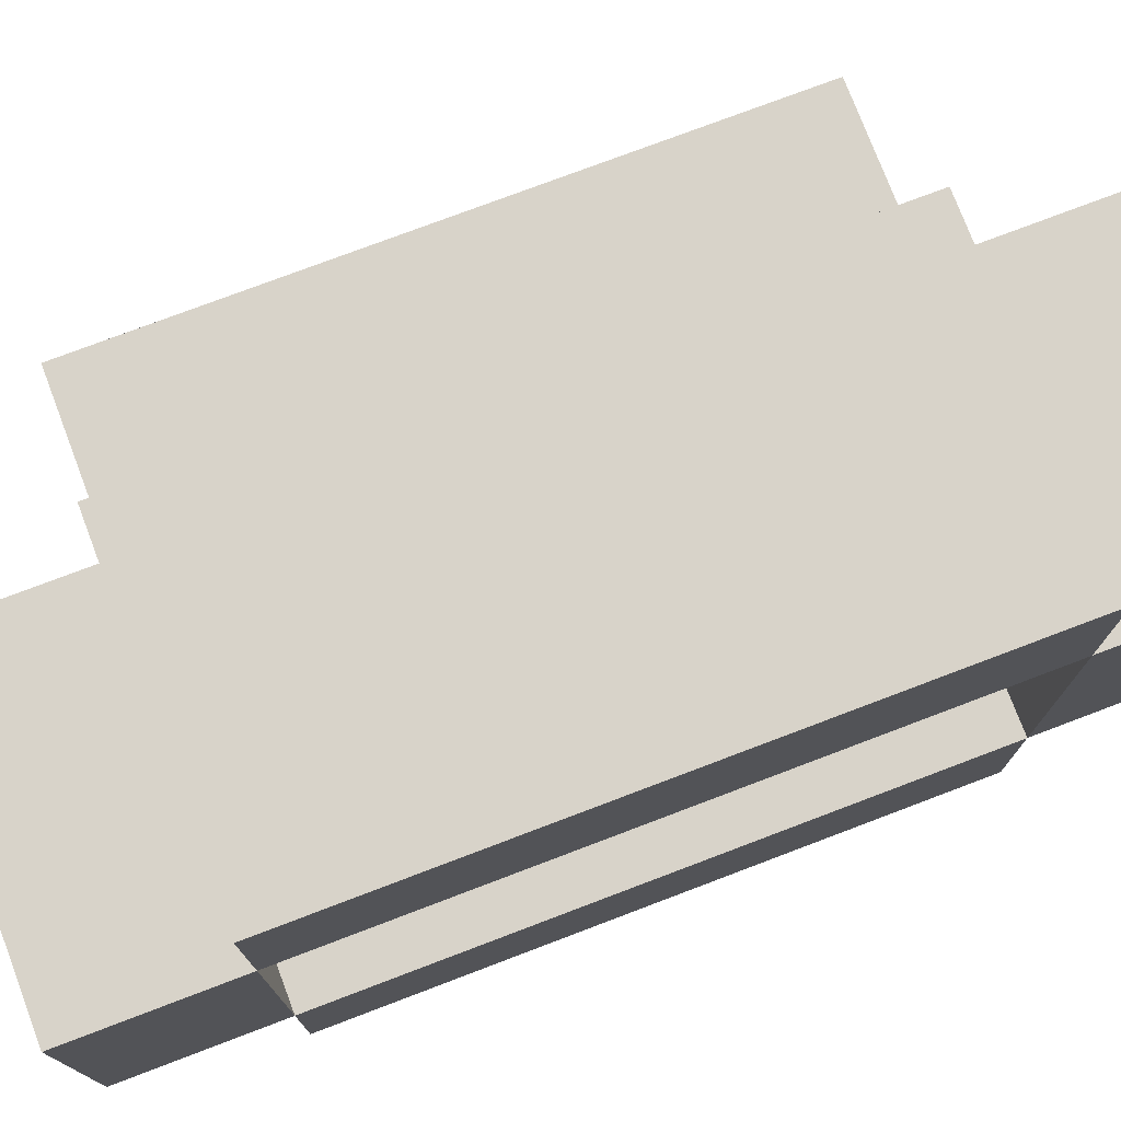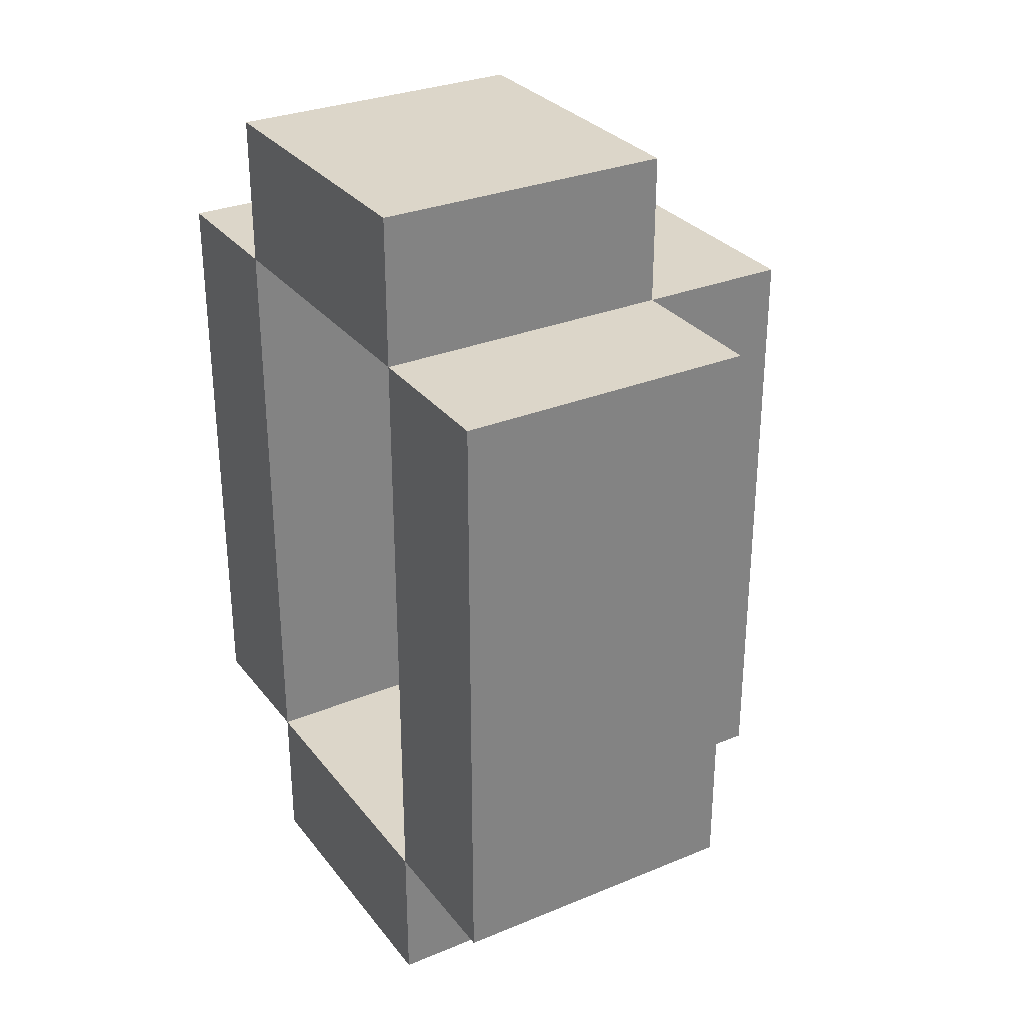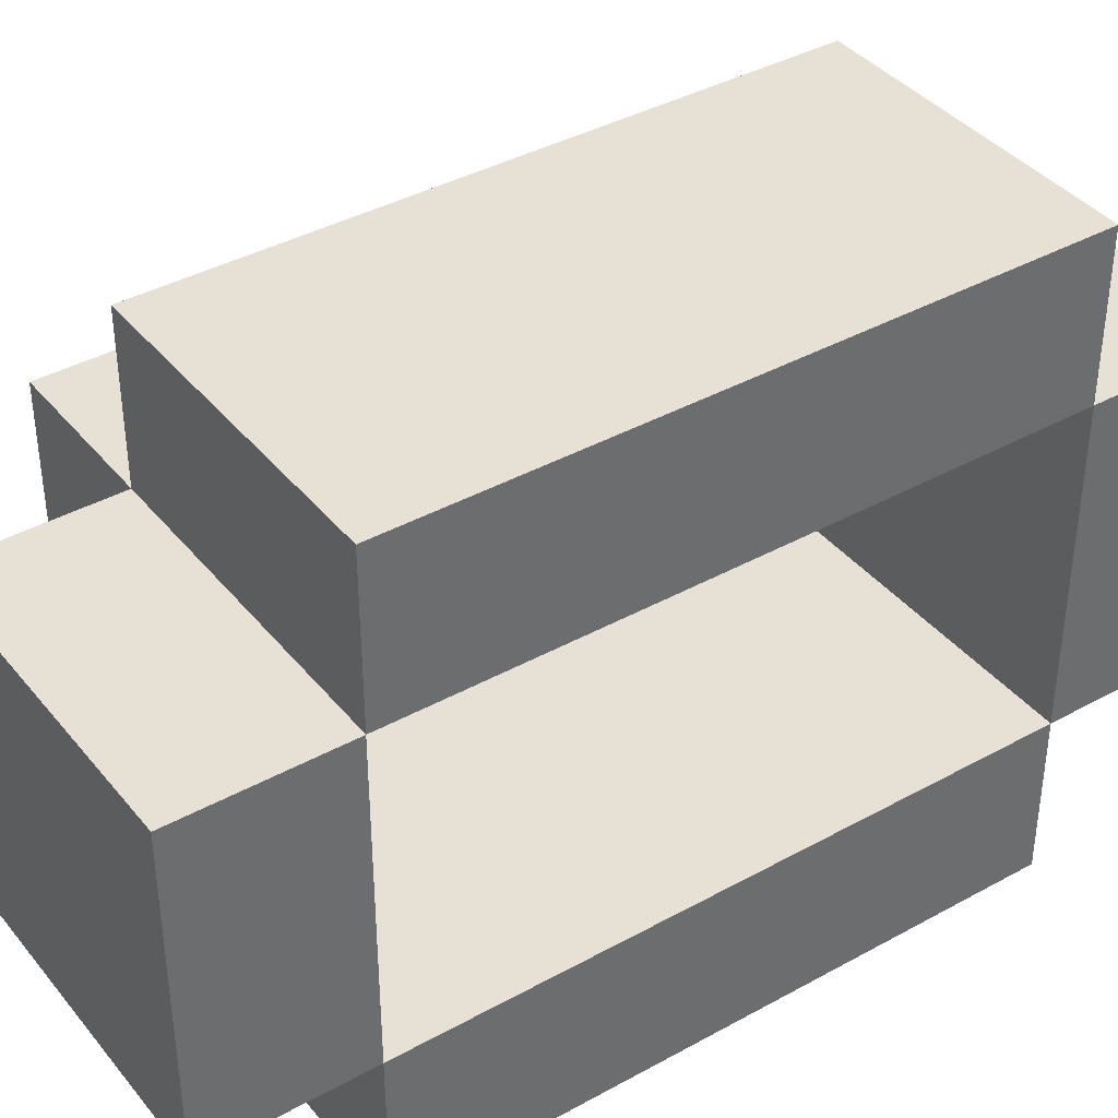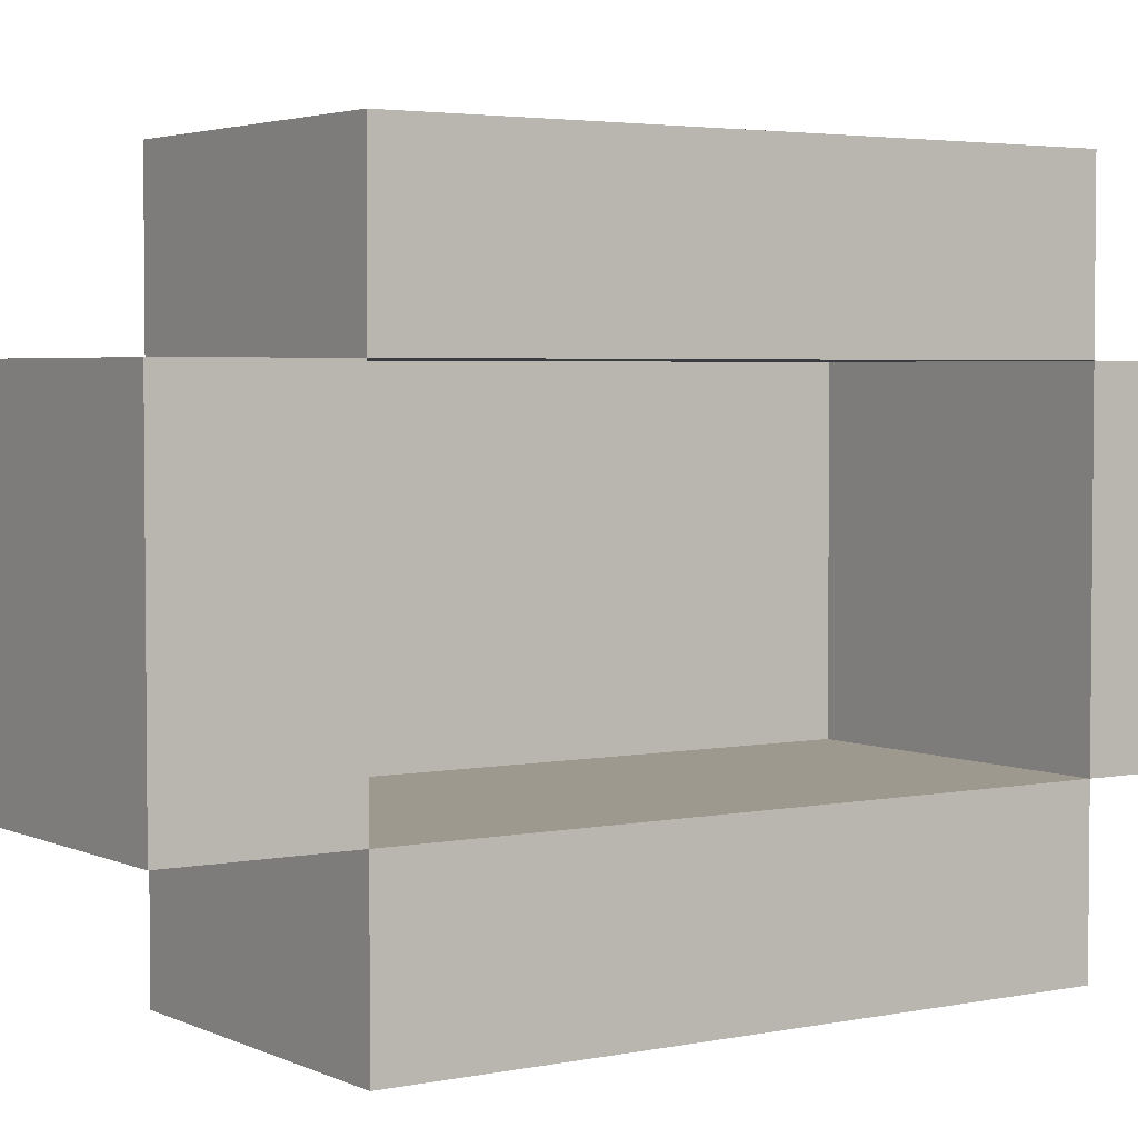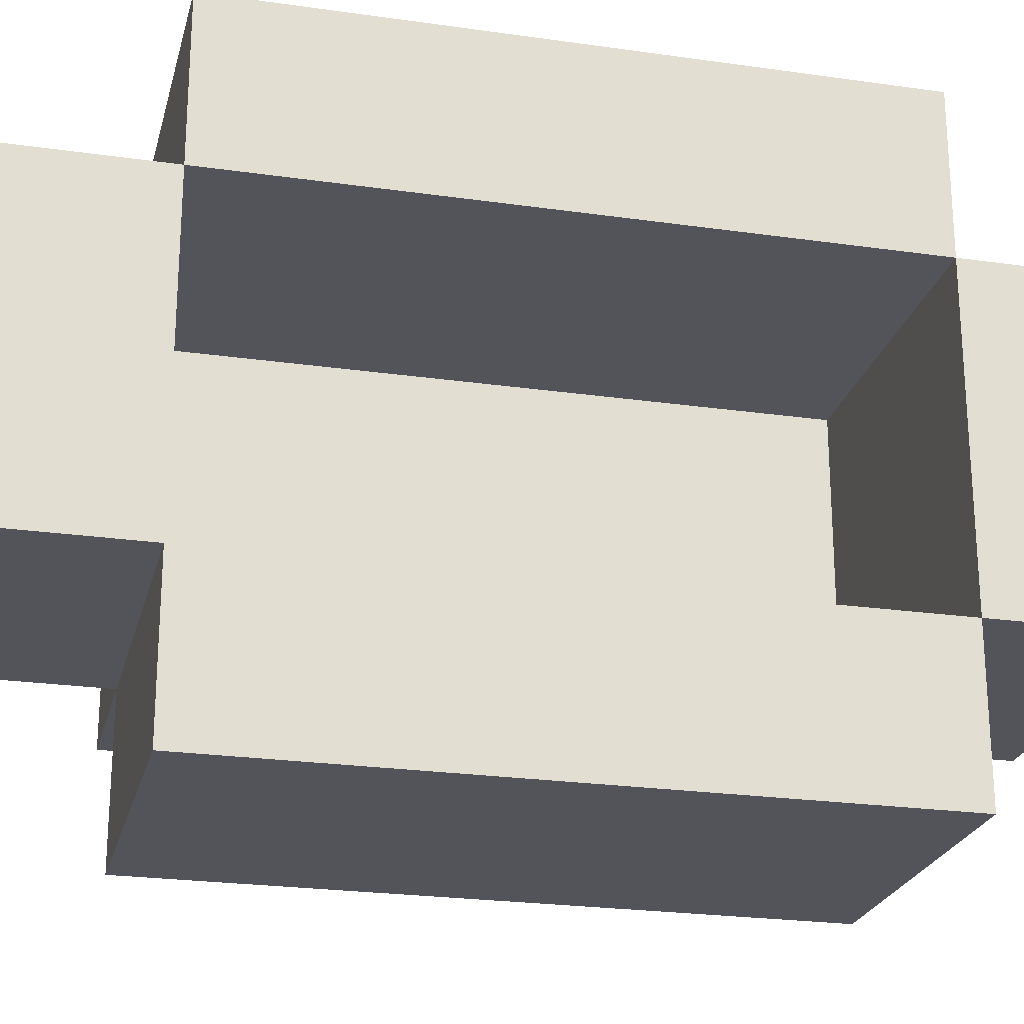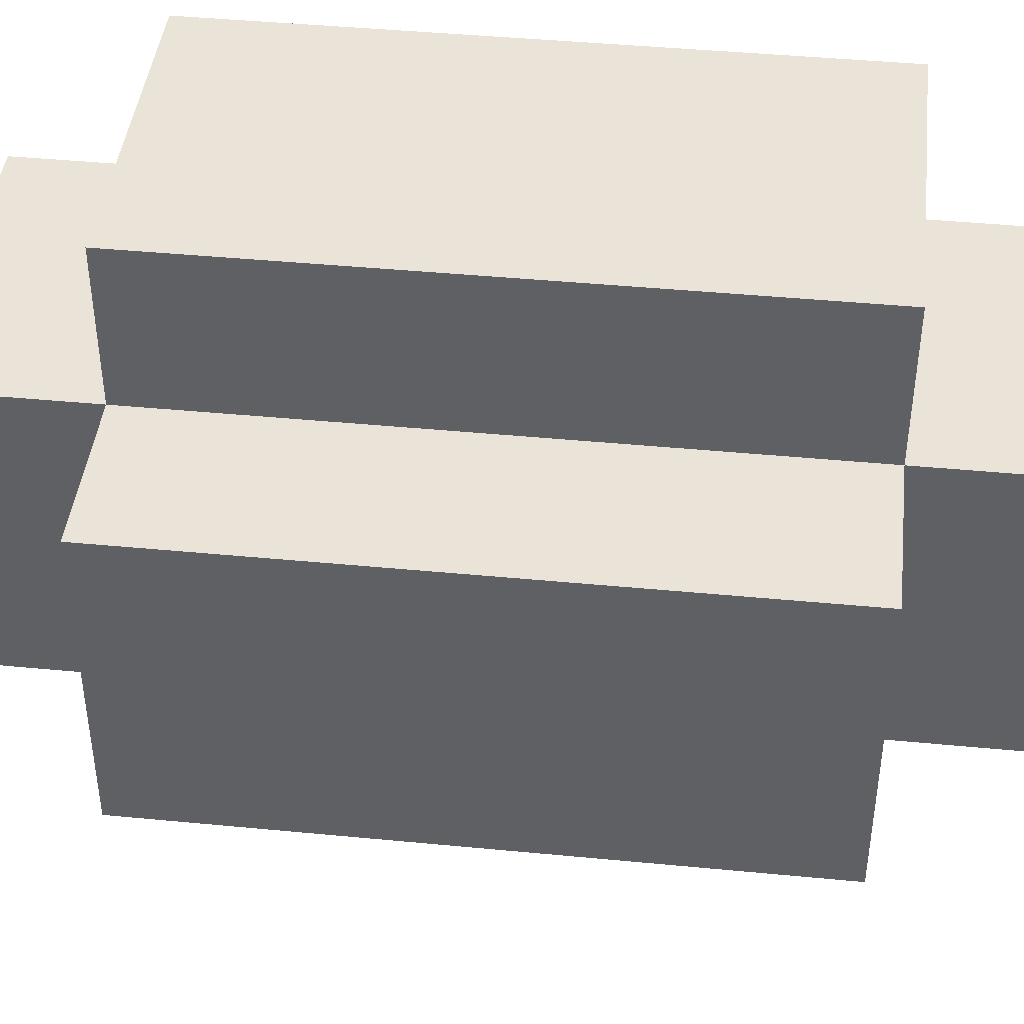
<metadata>
{"format":"obj","ext":"obj","renderer":"f3d","projection":"perspective","resolution":1024,"background":"white","views":[{"elev":76.0,"azim":69.2,"up":"+Y"},{"elev":30.2,"azim":149.2,"up":"+Z"},{"elev":39.1,"azim":55.3,"up":"+Y"},{"elev":3.5,"azim":55.9,"up":"+Y"},{"elev":-23.7,"azim":76.5,"up":"+Y"},{"elev":43.4,"azim":-83.5,"up":"+Y"}]}
</metadata>
<code>
o hammermesh-10
v -128 0 256
v 128 0 256
v -128 0 -256
v 128 -128 256
v -128 -128 -256
v 128 -128 -256
v 128 0 -256
v -128 -128 256
f 2 7 3 1
f 6 4 8 5
f 8 1 3 5
f 2 4 6 7
f 5 3 7 6
f 1 8 4 2
o hammermesh-11
v -128 256 384
v 128 256 384
v -128 256 256
v 128 0 384
v -128 0 256
v 128 0 256
v 128 256 256
v -128 0 384
f 10 15 11 9
f 14 12 16 13
f 16 9 11 13
f 10 12 14 15
f 13 11 15 14
f 9 16 12 10
o hammermesh-12
v -128 256 -256
v 128 256 -256
v -128 256 -384
v 128 0 -256
v -128 0 -384
v 128 0 -384
v 128 256 -384
v -128 0 -256
f 18 23 19 17
f 22 20 24 21
f 24 17 19 21
f 18 20 22 23
f 21 19 23 22
f 17 24 20 18
o hammermesh-13
v -128 384 256
v 128 384 256
v -128 384 -256
v 128 256 256
v -128 256 -256
v 128 256 -256
v 128 384 -256
v -128 256 256
f 26 31 27 25
f 30 28 32 29
f 32 25 27 29
f 26 28 30 31
f 29 27 31 30
f 25 32 28 26
o hammermesh-14
v -256 256 256
v -128 256 256
v -256 256 -256
v -128 0 256
v -256 0 -256
v -128 0 -256
v -128 256 -256
v -256 0 256
f 34 39 35 33
f 38 36 40 37
f 40 33 35 37
f 34 36 38 39
f 37 35 39 38
f 33 40 36 34

</code>
